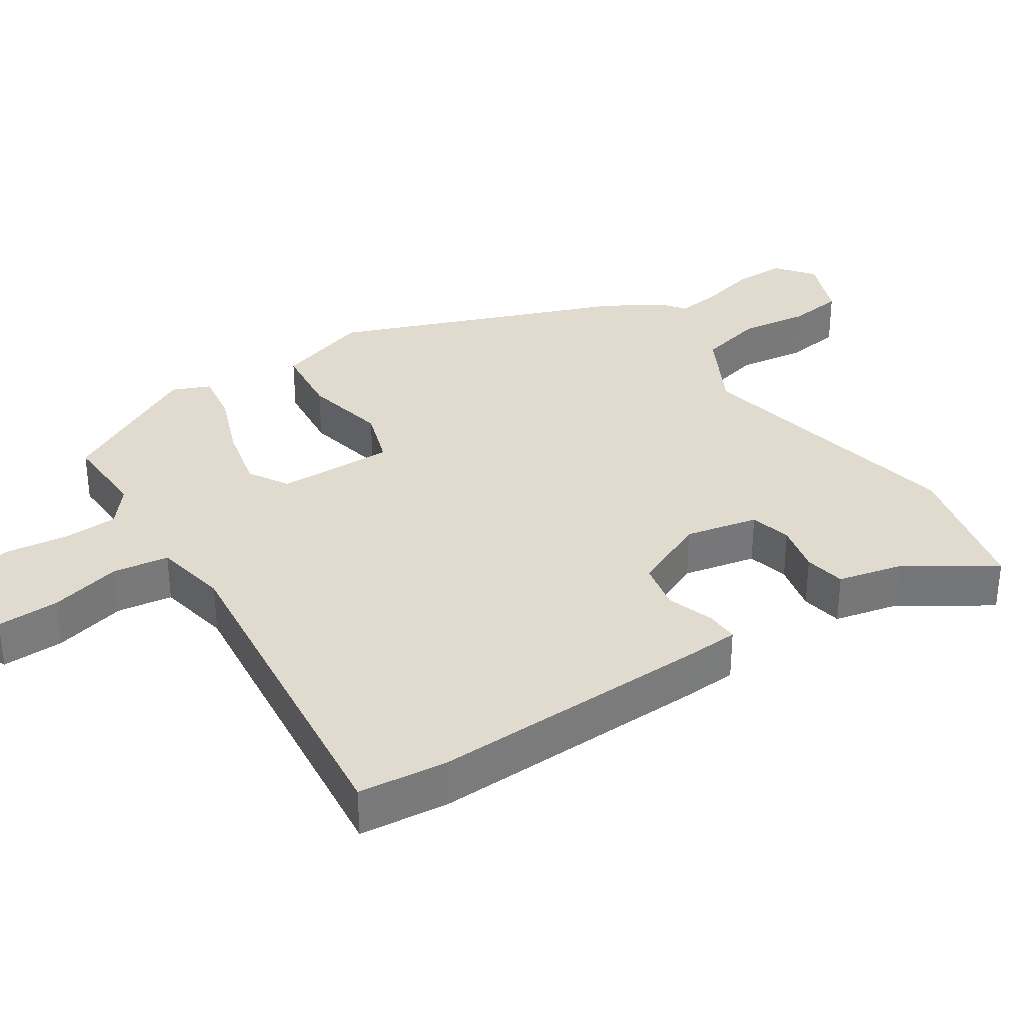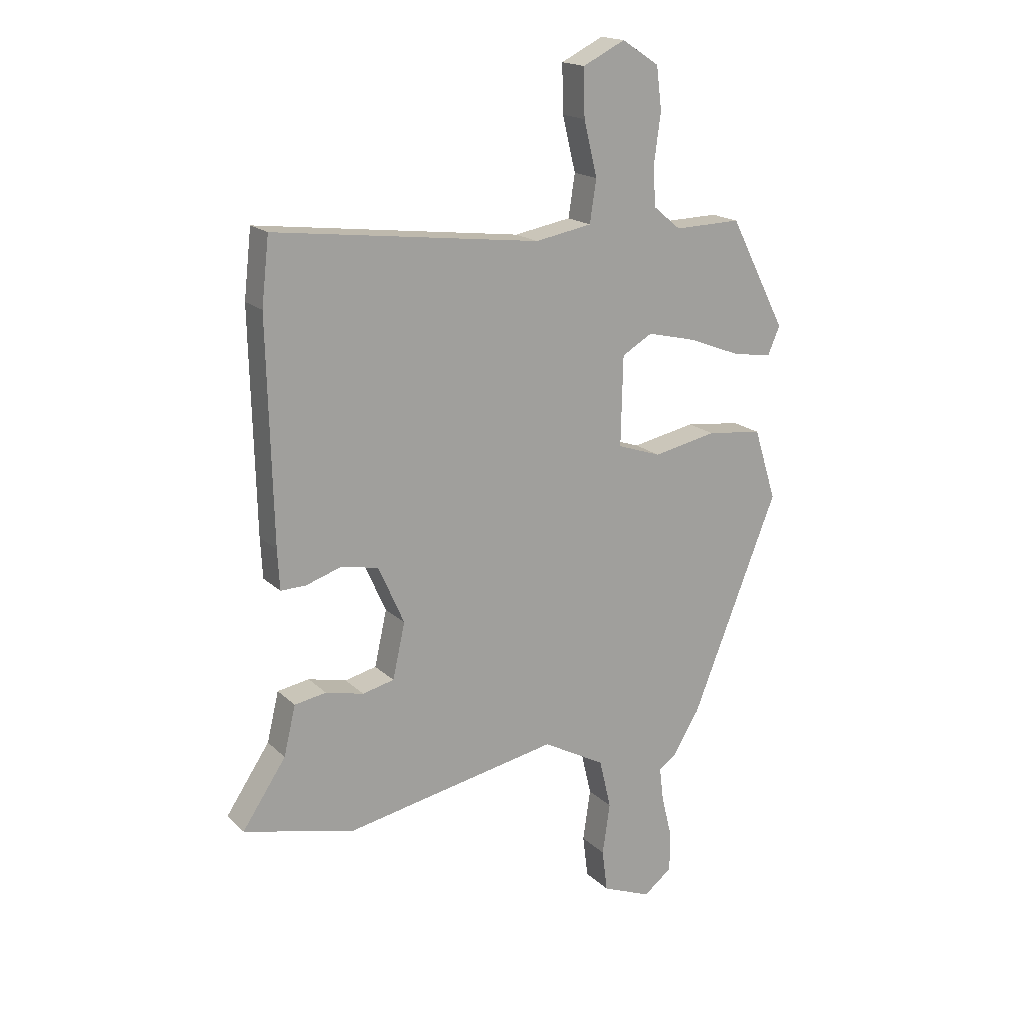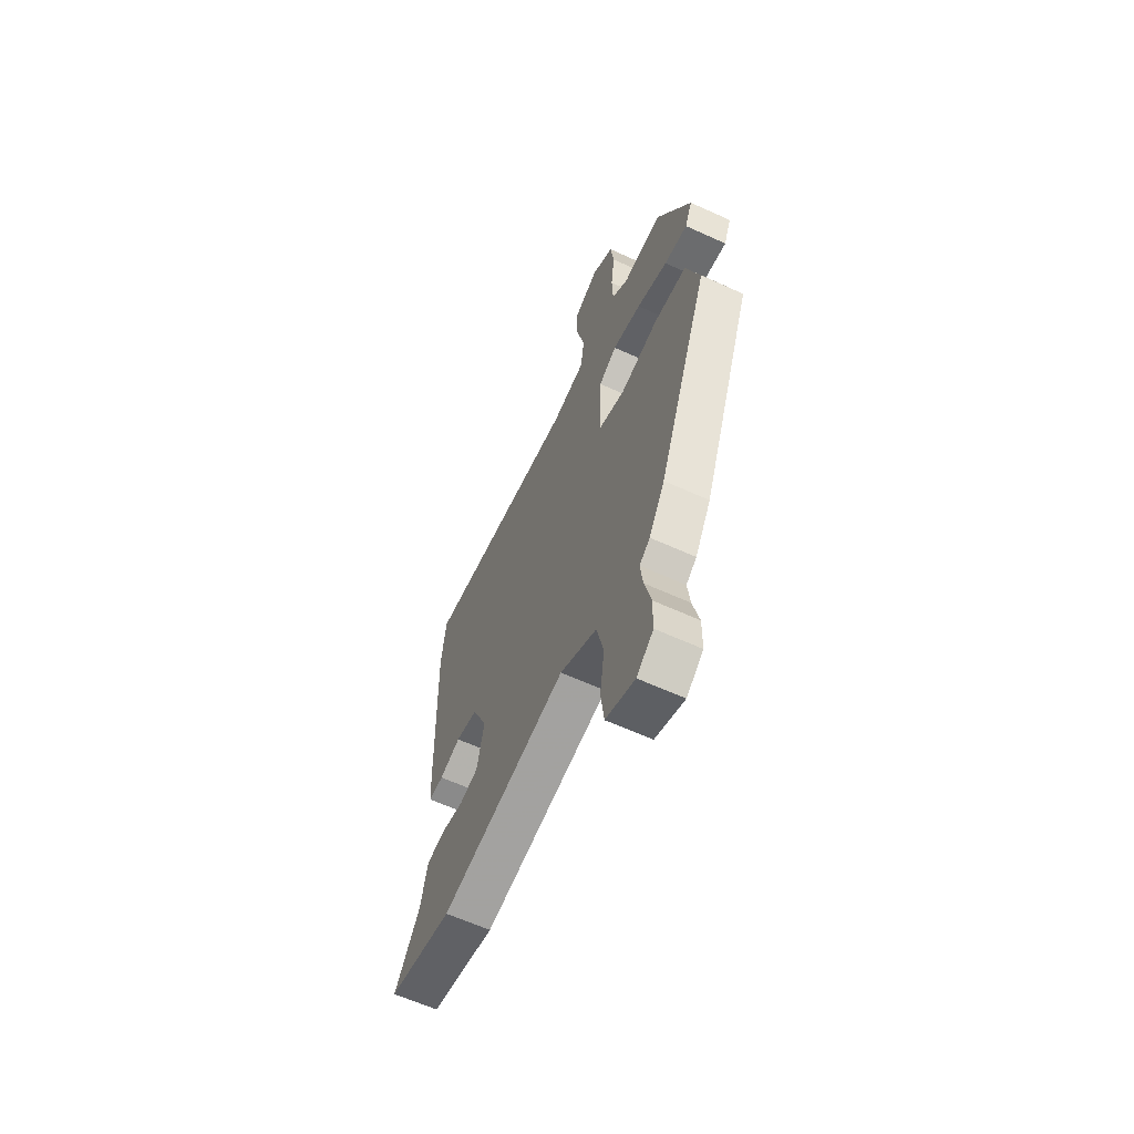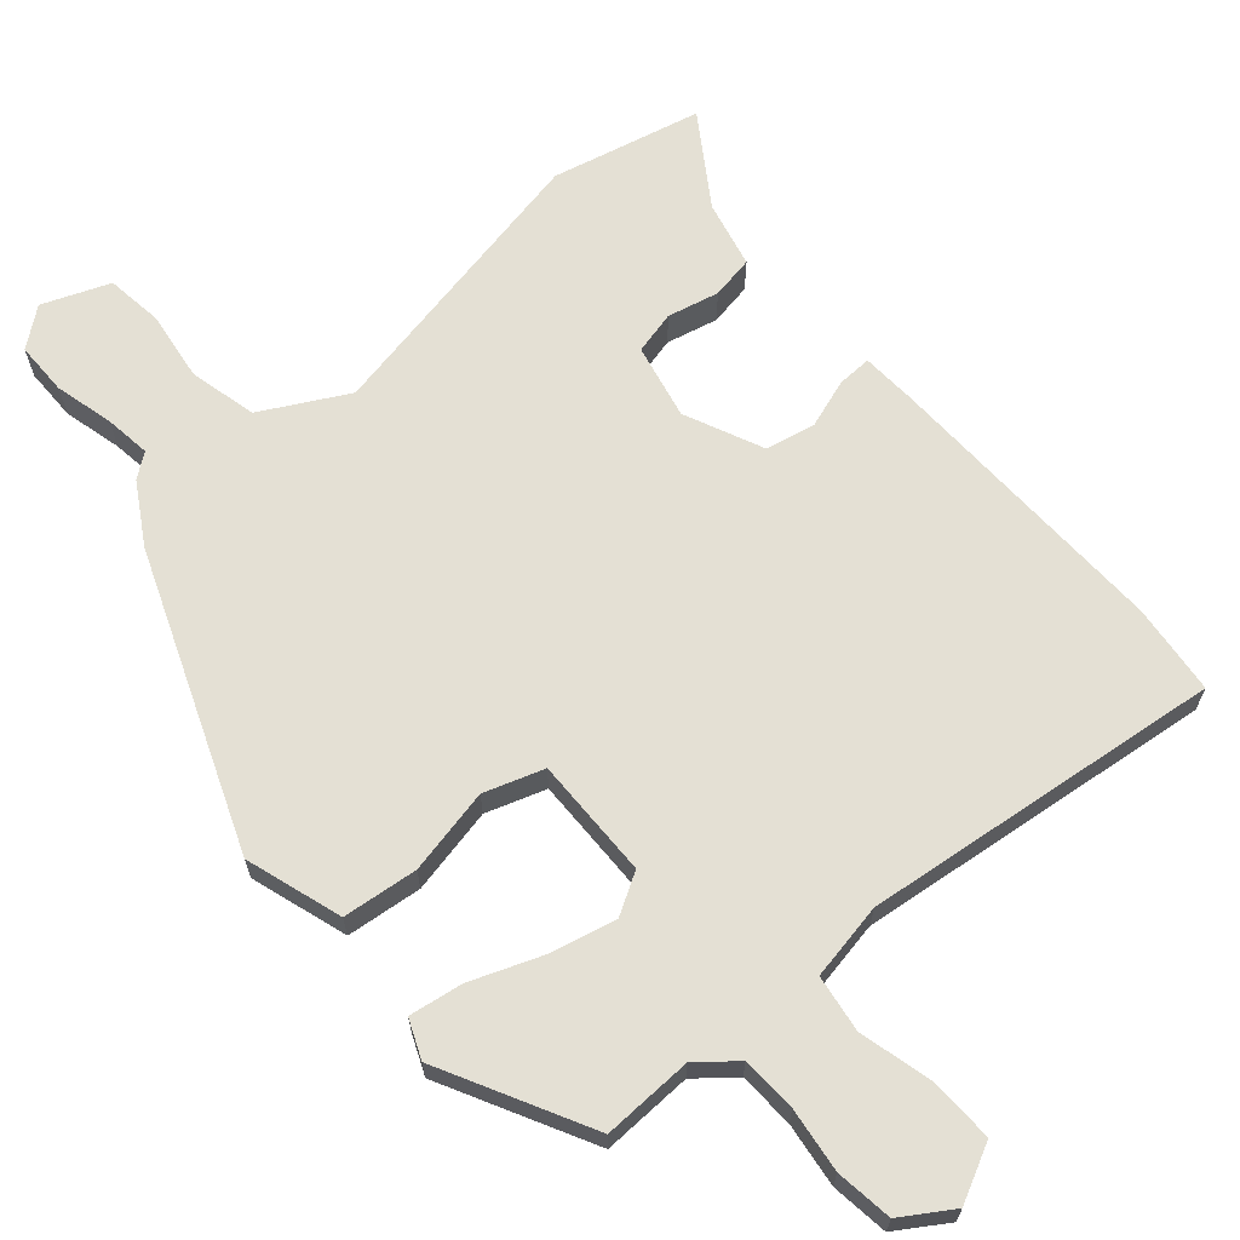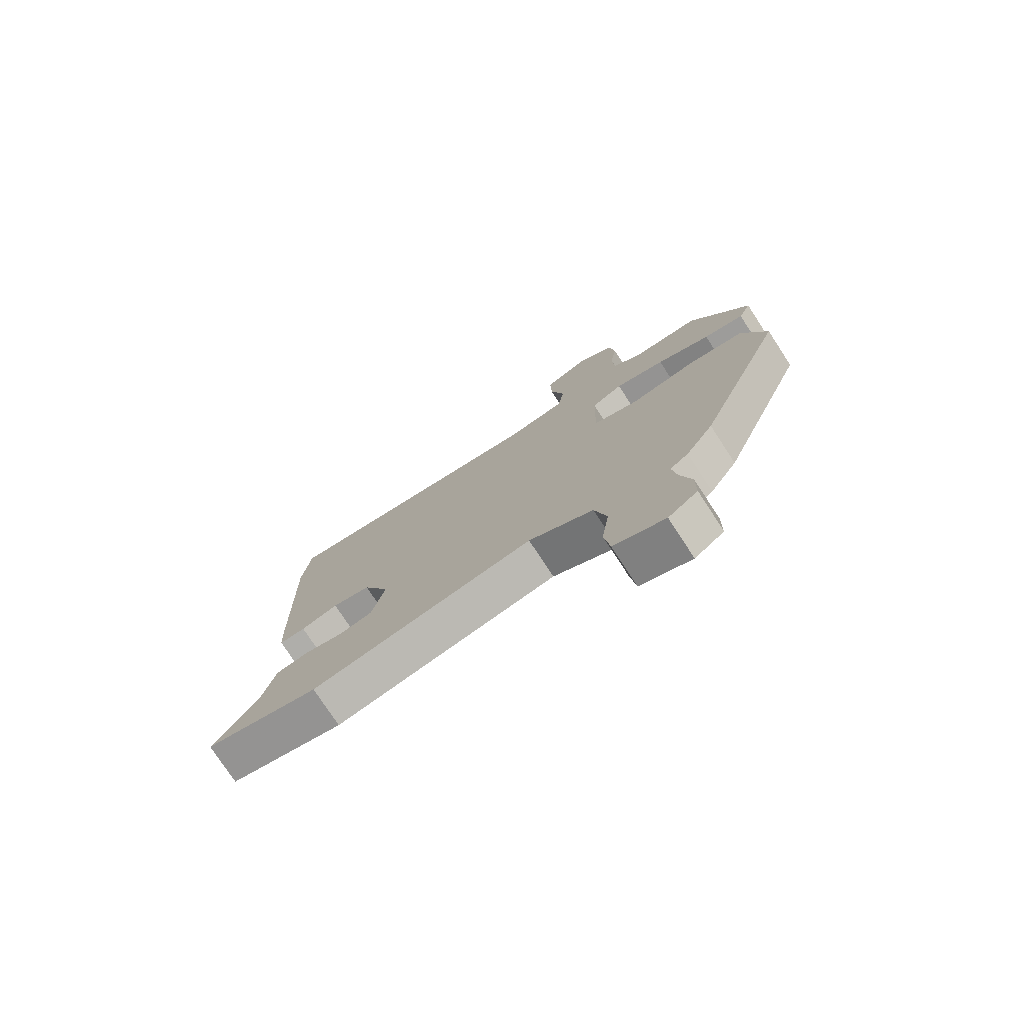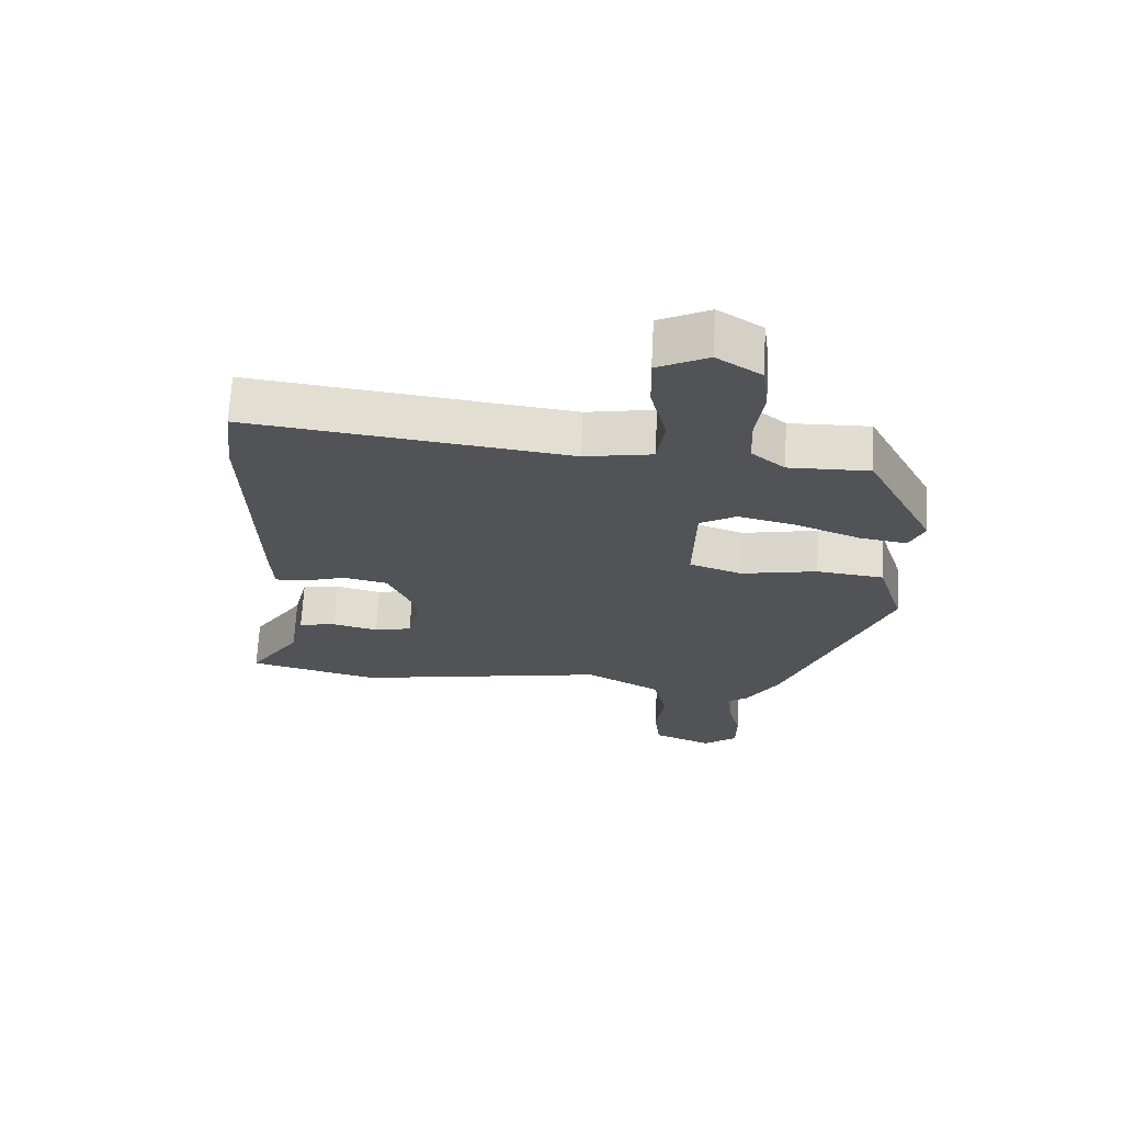
<metadata>
{"format":"obj","ext":"obj","renderer":"f3d","projection":"perspective","resolution":1024,"background":"white","views":[{"elev":33.6,"azim":56.1,"up":"+Y"},{"elev":17.8,"azim":149.8,"up":"+Z"},{"elev":-62.4,"azim":-114.8,"up":"+Z"},{"elev":66.1,"azim":-41.2,"up":"+Y"},{"elev":-76.8,"azim":-146.8,"up":"+Z"},{"elev":68.0,"azim":-177.0,"up":"+Z"}]}
</metadata>
<code>
v 0.495 0.07 0.546
v 0.509 0.07 0.422
v 0.499 0.07 0.016
v 0.495 0.07 -0.058
v 0.448 0.07 -0.057
v 0.381 0.07 -0.035
v 0.312 0.07 -0.05
v 0.264 0.07 -0.158
v 0.287 0.07 -0.261
v 0.346 0.07 -0.275
v 0.417 0.07 -0.258
v 0.476 0.07 -0.268
v 0.498 0.07 -0.36
v 0.579 0.07 -0.481
v 0.374 0.07 -0.531
v -0.028 0.07 -0.454
v -0.145 0.07 -0.518
v -0.167 0.07 -0.611
v -0.153 0.07 -0.707
v -0.163 0.07 -0.786
v -0.255 0.07 -0.823
v -0.308 0.07 -0.782
v -0.309 0.07 -0.709
v -0.289 0.07 -0.628
v -0.281 0.07 -0.564
v -0.314 0.07 -0.54
v -0.364 0.07 -0.458
v -0.525 0.07 -0.054
v -0.483 0.07 0.08
v -0.379 0.07 0.092
v -0.26 0.07 0.068
v -0.178 0.07 0.096
v -0.182 0.07 0.263
v -0.239 0.07 0.296
v -0.33 0.07 0.274
v -0.428 0.07 0.236
v -0.502 0.07 0.224
v -0.525 0.07 0.277
v -0.419 0.07 0.483
v -0.294 0.07 0.48
v -0.242 0.07 0.523
v -0.239 0.07 0.6
v -0.251 0.07 0.689
v -0.241 0.07 0.768
v -0.172 0.07 0.813
v -0.093 0.07 0.774
v -0.095 0.07 0.685
v -0.12 0.07 0.583
v -0.108 0.07 0.504
v -0.002 0.07 0.485
v 0.495 0 0.546
v 0.509 0 0.422
v 0.499 0 0.016
v 0.495 0 -0.058
v 0.448 0 -0.057
v 0.381 0 -0.035
v 0.312 0 -0.05
v 0.264 0 -0.158
v 0.287 0 -0.261
v 0.346 0 -0.275
v 0.417 0 -0.258
v 0.476 0 -0.268
v 0.498 0 -0.36
v 0.579 0 -0.481
v 0.374 0 -0.531
v -0.028 0 -0.454
v -0.145 0 -0.518
v -0.167 0 -0.611
v -0.153 0 -0.707
v -0.163 0 -0.786
v -0.255 0 -0.823
v -0.308 0 -0.782
v -0.309 0 -0.709
v -0.289 0 -0.628
v -0.281 0 -0.564
v -0.314 0 -0.54
v -0.364 0 -0.458
v -0.525 0 -0.054
v -0.483 0 0.08
v -0.379 0 0.092
v -0.26 0 0.068
v -0.178 0 0.096
v -0.182 0 0.263
v -0.239 0 0.296
v -0.33 0 0.274
v -0.428 0 0.236
v -0.502 0 0.224
v -0.525 0 0.277
v -0.419 0 0.483
v -0.294 0 0.48
v -0.242 0 0.523
v -0.239 0 0.6
v -0.251 0 0.689
v -0.241 0 0.768
v -0.172 0 0.813
v -0.093 0 0.774
v -0.095 0 0.685
v -0.12 0 0.583
v -0.108 0 0.504
v -0.002 0 0.485
f 45 46 47 48
f 45 48 49
f 42 43 44 45
f 41 42 45 49
f 40 41 49 50
f 38 39 40
f 35 36 37 38
f 34 35 38 40
f 33 34 40 50
f 28 29 30 31
f 28 31 32
f 25 26 27 28
f 25 28 32
f 24 25 32
f 21 22 23 24
f 21 24 32
f 18 19 20 21
f 17 18 21 32
f 16 17 32 33
f 13 14 15 16
f 10 11 12 13
f 9 10 13 16
f 8 9 16 33
f 3 4 5 6
f 3 6 7
f 2 3 7
f 7 8 33 50
f 1 2 7 50
f 98 97 96 95
f 99 98 95
f 95 94 93 92
f 99 95 92 91
f 100 99 91 90
f 90 89 88
f 88 87 86 85
f 90 88 85 84
f 100 90 84 83
f 81 80 79 78
f 82 81 78
f 78 77 76 75
f 82 78 75
f 82 75 74
f 74 73 72 71
f 82 74 71
f 71 70 69 68
f 82 71 68 67
f 83 82 67 66
f 66 65 64 63
f 63 62 61 60
f 66 63 60 59
f 83 66 59 58
f 56 55 54 53
f 57 56 53
f 57 53 52
f 100 83 58 57
f 100 57 52 51
f 1 51 52 2
f 2 52 53 3
f 3 53 54 4
f 4 54 55 5
f 5 55 56 6
f 6 56 57 7
f 7 57 58 8
f 8 58 59 9
f 9 59 60 10
f 10 60 61 11
f 11 61 62 12
f 12 62 63 13
f 13 63 64 14
f 14 64 65 15
f 15 65 66 16
f 16 66 67 17
f 17 67 68 18
f 18 68 69 19
f 19 69 70 20
f 20 70 71 21
f 21 71 72 22
f 22 72 73 23
f 23 73 74 24
f 24 74 75 25
f 25 75 76 26
f 26 76 77 27
f 27 77 78 28
f 28 78 79 29
f 29 79 80 30
f 30 80 81 31
f 31 81 82 32
f 32 82 83 33
f 33 83 84 34
f 34 84 85 35
f 35 85 86 36
f 36 86 87 37
f 37 87 88 38
f 38 88 89 39
f 39 89 90 40
f 40 90 91 41
f 41 91 92 42
f 42 92 93 43
f 43 93 94 44
f 44 94 95 45
f 45 95 96 46
f 46 96 97 47
f 47 97 98 48
f 48 98 99 49
f 49 99 100 50
f 50 100 51 1

</code>
